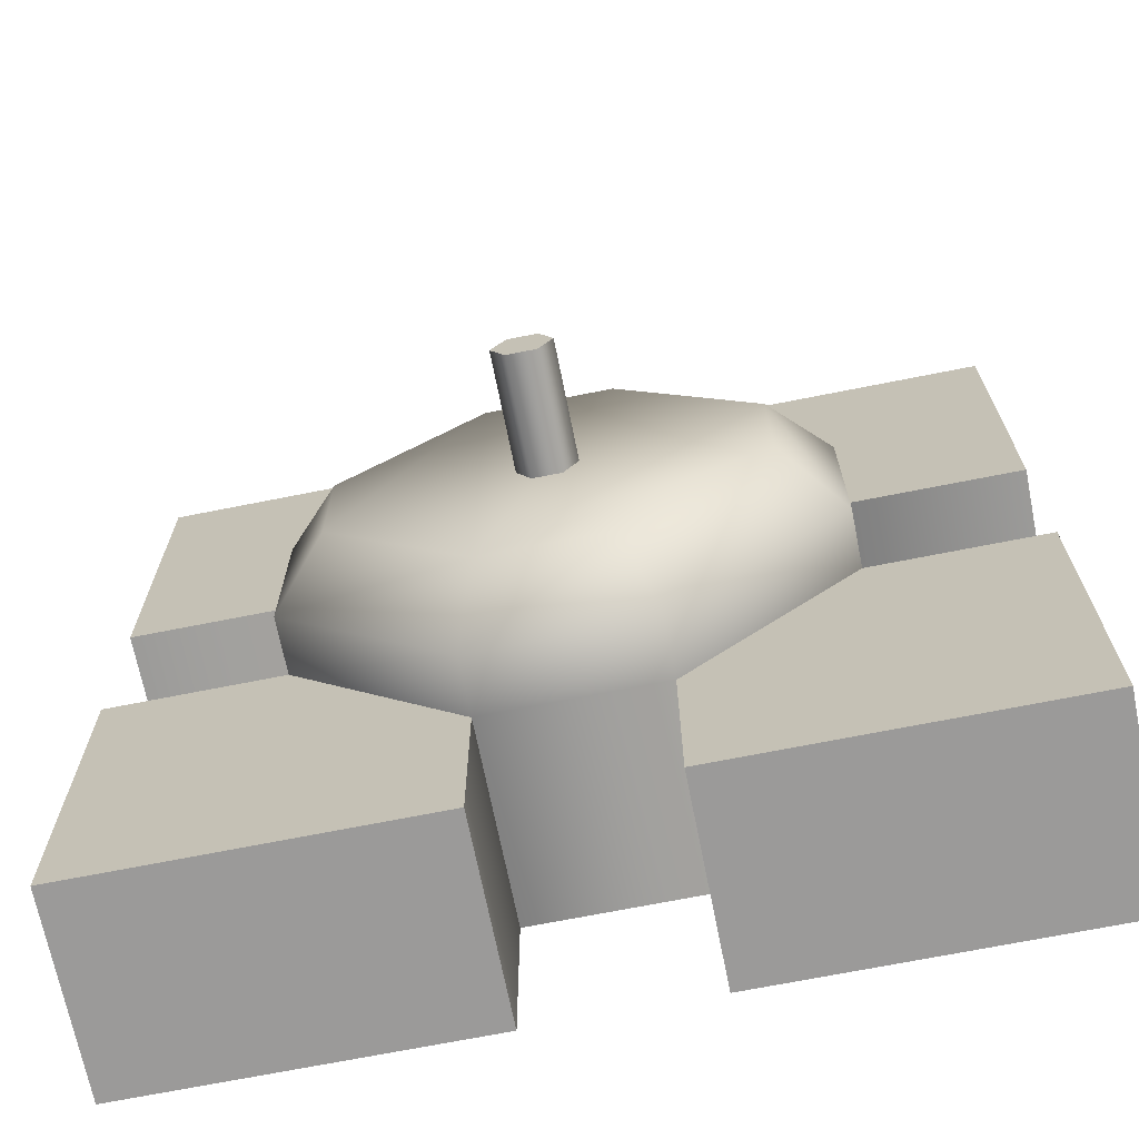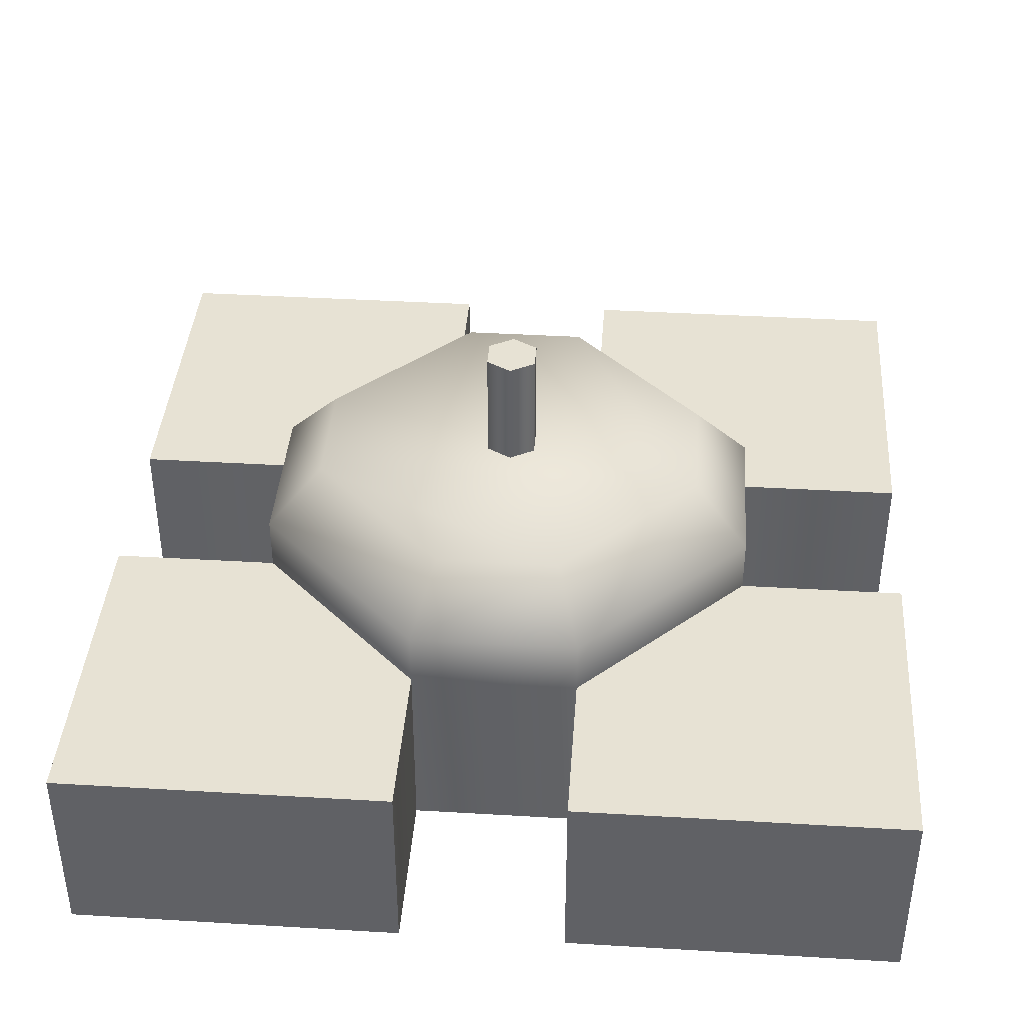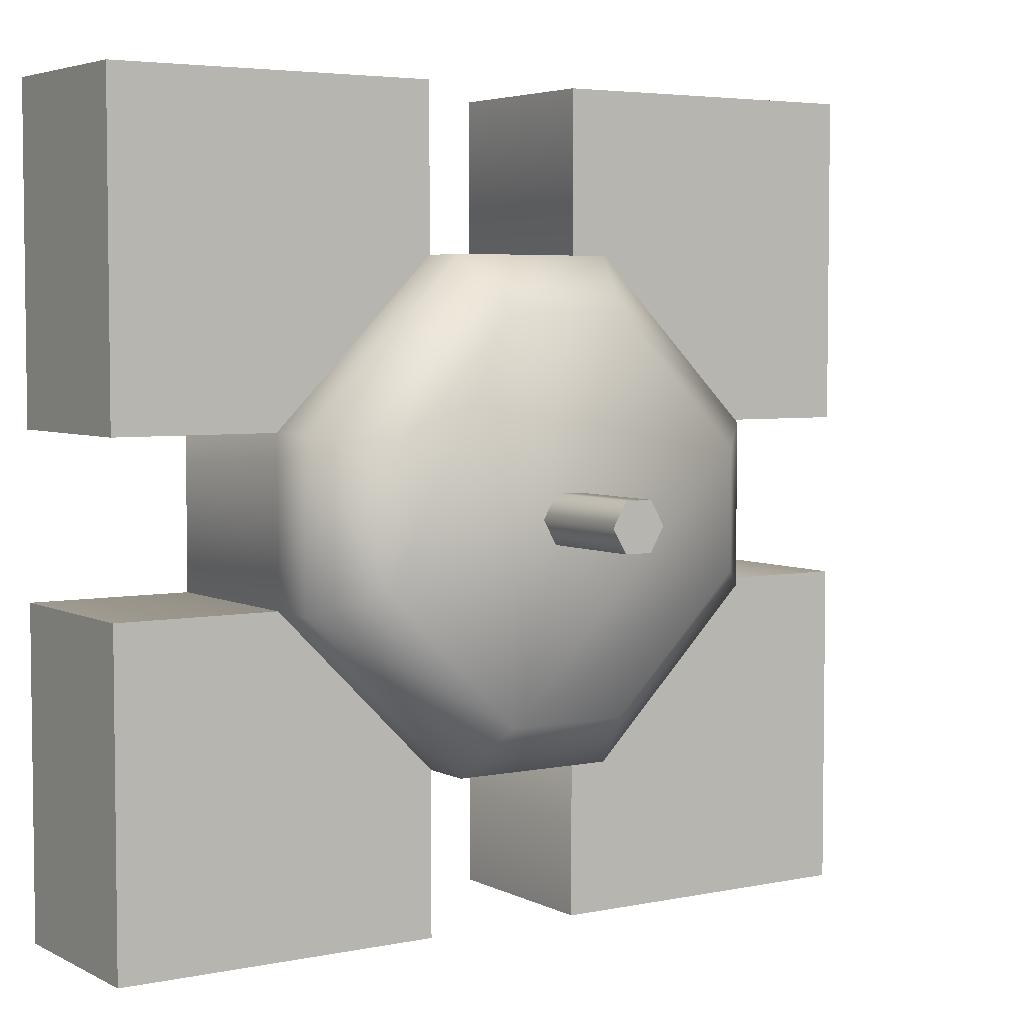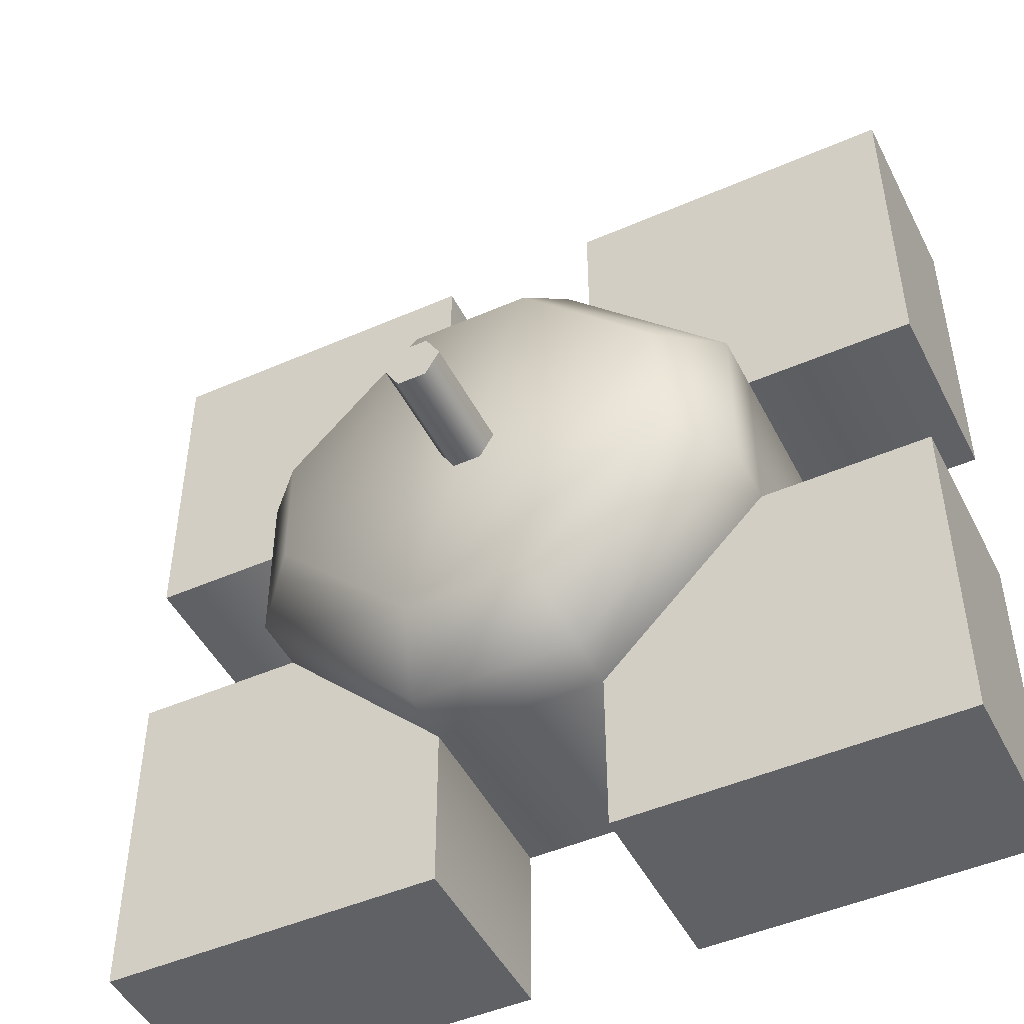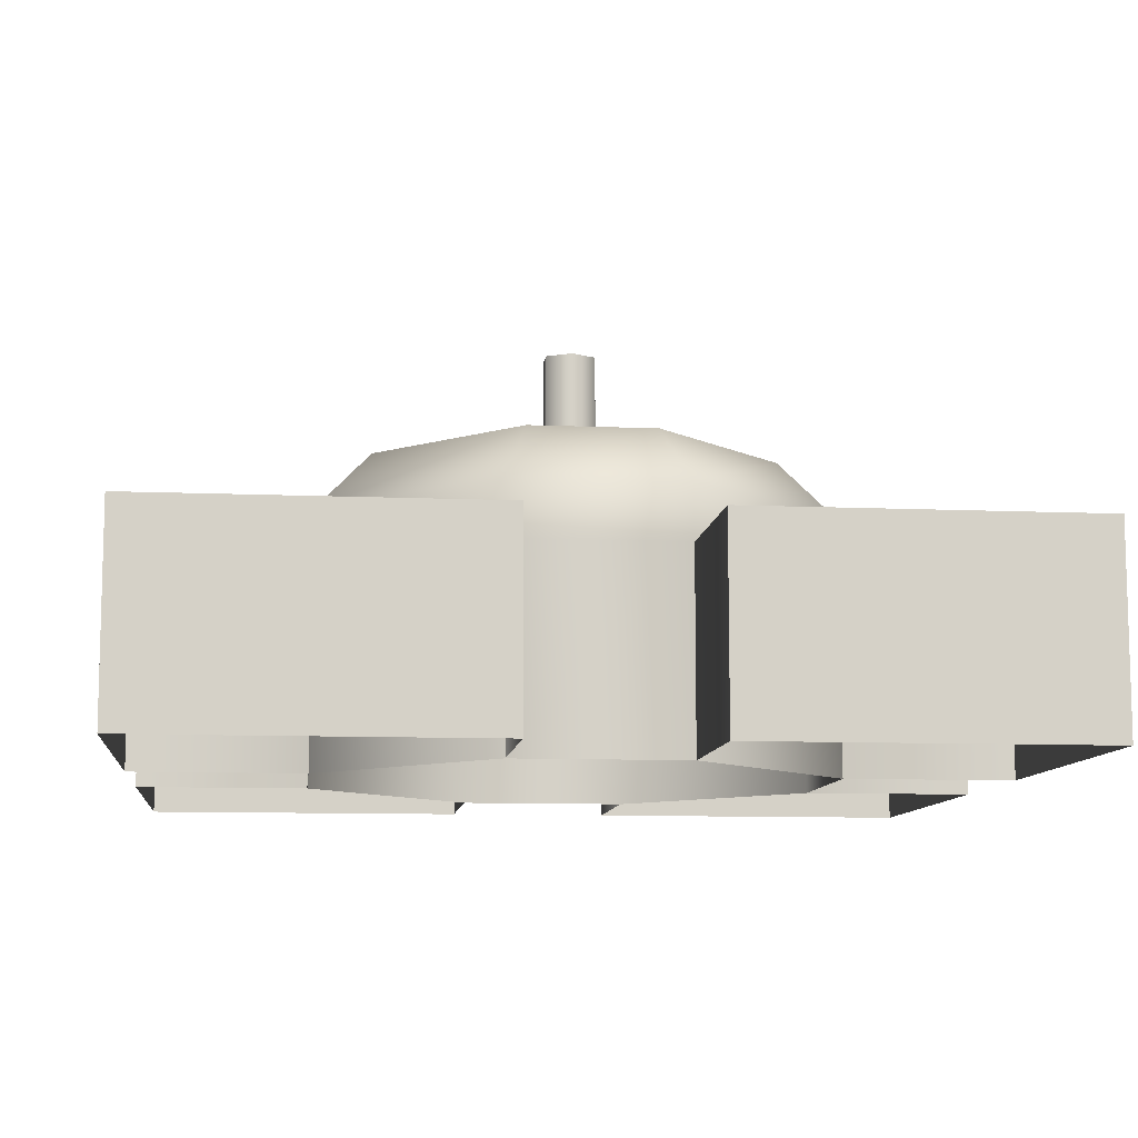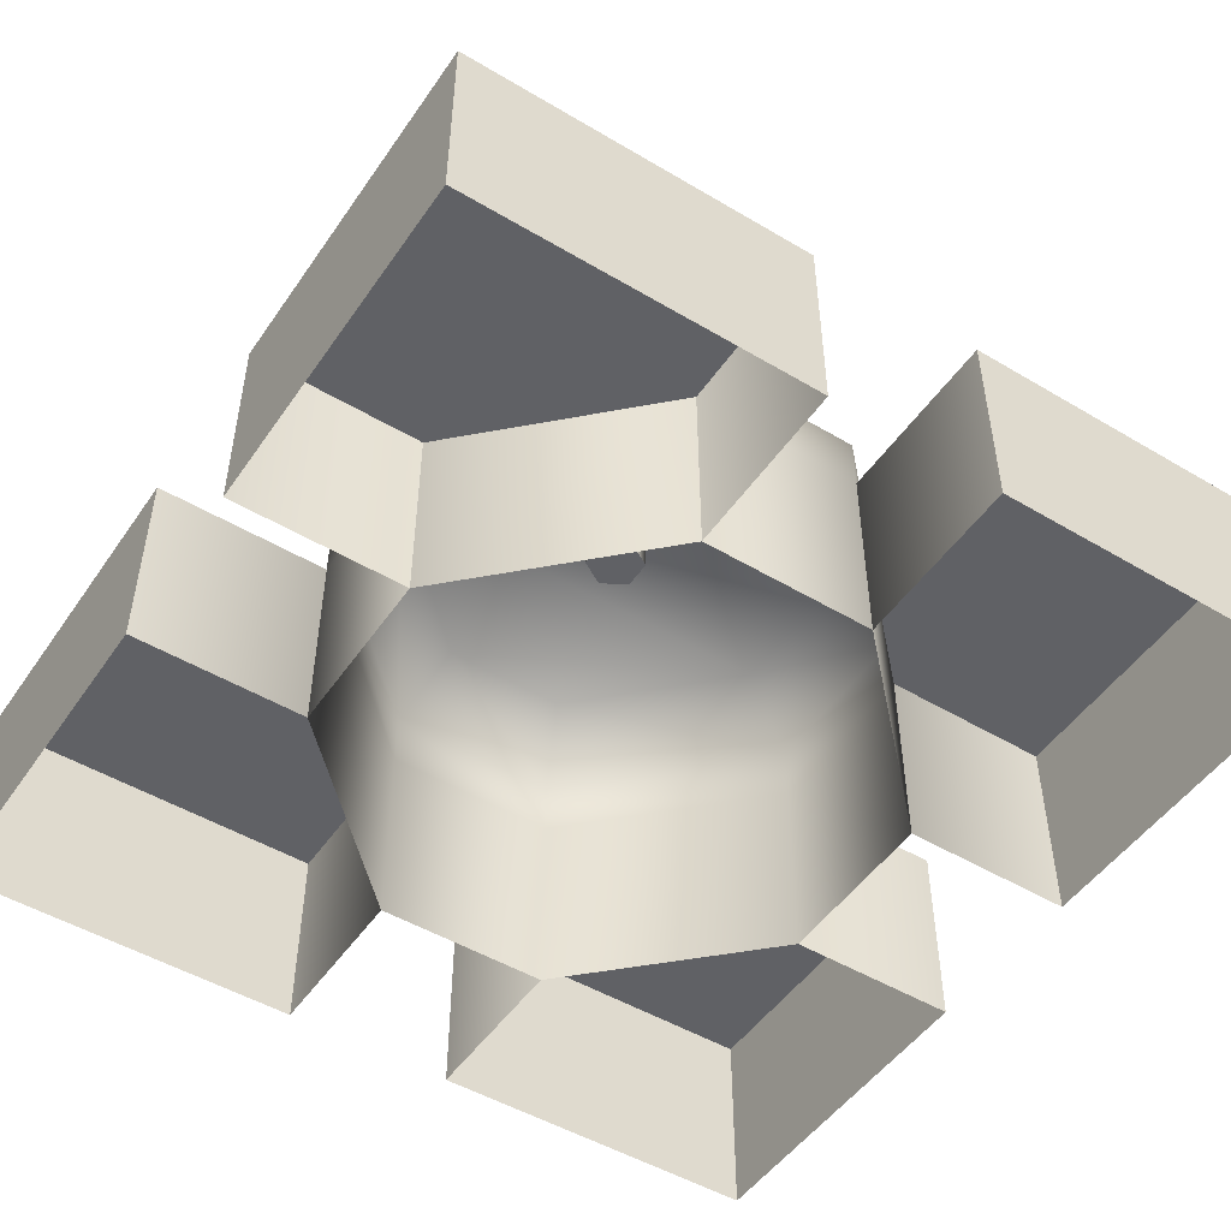
<metadata>
{"format":"obj","ext":"obj","renderer":"f3d","projection":"perspective","resolution":1024,"background":"white","views":[{"elev":-69.5,"azim":-168.7,"up":"+Z"},{"elev":39.8,"azim":94.2,"up":"+Y"},{"elev":4.5,"azim":146.7,"up":"+Z"},{"elev":-47.7,"azim":-153.8,"up":"+Z"},{"elev":-9.8,"azim":-96.4,"up":"+Y"},{"elev":-49.6,"azim":-123.3,"up":"+Y"}]}
</metadata>
<code>
g water_PZL_piece
v -75 57.44 -25
v -25 57.44 -75
v -25 57.44 -125
v -125 57.44 -25
v -125 57.44 -125
v 25 57.44 -75
v 75 57.44 -25
v 125 57.44 -25
v 25 57.44 -125
v 125 57.44 -125
v -25 57.44 125
v -125 57.44 25
v -125 57.44 125
v 125 57.44 25
v 75 57.44 25
v 25 57.44 125
v 25 57.44 75
v -25 57.44 75
v -75 57.44 25
v 125 57.44 125
f 3 1 2
f 1 3 4
f 5 4 3
f 8 6 7
f 6 8 9
f 10 9 8
f 12 18 19
f 18 12 11
f 13 11 12
f 16 15 17
f 15 16 14
f 20 14 16
v -125 57.44 25
v -125 -0.4045 25
v -125 -0.4045 125
v -125 57.44 125
v -75 57.44 -25
v -75 -0.4045 -25
v -25 -0.4045 -75
v -25 57.44 125
v -25 -0.4045 125
v -25 -0.4045 75
v -75 -0.4045 25
v -75 57.44 25
v -25 57.44 75
v -25 57.44 75
v -125 -0.4045 25
v -125 57.44 25
v -75 57.44 25
v -75 -0.4045 25
v -25 57.44 -75
v -25 -0.4045 -75
v -25 -0.4045 -125
v -25 57.44 -125
v -25 -0.4045 75
v 75 -0.4045 25
v 75 57.44 25
v 125 57.44 25
v 125 -0.4045 25
v 25 -0.4045 75
v 25 57.44 75
v 75 57.44 25
v 75 -0.4045 25
v 25 -0.4045 125
v 25 57.44 125
v 25 57.44 75
v 25 -0.4045 75
v -25 57.44 -75
v -125 57.44 -25
v -125 -0.4045 -25
v -75 -0.4045 -25
v -75 57.44 -25
v -125 57.44 125
v -125 -0.4045 125
v -25 -0.4045 125
v 25 -0.4045 -75
v 25 57.44 -75
v 25 57.44 -125
v 125 -0.4045 -25
v 125 57.44 -25
v 75 57.44 -25
v 75 -0.4045 -25
v -25 57.44 125
v 25 57.44 125
v 25 -0.4045 125
v 125 -0.4045 125
v 125 57.44 125
v 125 57.44 125
v 125 -0.4045 125
v 125 -0.4045 25
v 125 57.44 25
v 125 57.44 -25
v 125 -0.4045 -25
v 125 -0.4045 -125
v 125 57.44 -125
v 125 57.44 -125
v 125 -0.4045 -125
v 25 -0.4045 -125
v 25 57.44 -125
v 25 -0.4045 -125
v 75 -0.4045 -25
v 75 57.44 -25
v 25 57.44 -75
v 25 -0.4045 -75
v -125 -0.4045 -25
v -125 57.44 -25
v -125 57.44 -125
v -125 -0.4045 -125
v -125 -0.4045 -125
v -125 57.44 -125
v -25 57.44 -125
v -25 -0.4045 -125
f 23 21 22
f 21 23 24
f 27 25 26
f 25 27 56
f 30 28 29
f 28 30 34
f 33 31 32
f 31 33 43
f 37 35 36
f 35 37 38
f 41 39 40
f 39 41 42
f 46 44 45
f 44 46 47
f 50 48 49
f 48 50 51
f 54 52 53
f 52 54 55
f 59 57 58
f 57 59 60
f 63 61 62
f 61 63 71
f 66 64 65
f 64 66 88
f 69 67 68
f 67 69 70
f 74 72 73
f 72 74 75
f 78 76 77
f 76 78 79
f 82 80 81
f 80 82 83
f 86 84 85
f 84 86 87
f 91 89 90
f 89 91 92
f 95 93 94
f 93 95 96
f 99 97 98
f 97 99 100
v 4.207 125.5 7.286
v -4.207 125.5 7.286
v -4.207 84.66 7.286
v -4.207 125.5 7.286
v -8.414 125.5 6e-06
v -8.414 84.66 4e-06
v -8.414 125.5 6e-06
v -4.207 125.5 -7.286
v -4.207 84.66 -7.286
v -8.414 84.66 4e-06
v -4.207 125.5 -7.286
v 4.207 125.5 -7.286
v 4.207 84.66 -7.286
v -4.207 84.66 -7.286
v 4.207 125.5 -7.286
v 8.414 125.5 5e-06
v 8.414 84.66 3e-06
v 4.207 84.66 -7.286
v 8.414 125.5 5e-06
v 4.207 125.5 7.286
v 4.207 84.66 7.286
v 8.414 84.66 3e-06
v 4.207 84.66 7.286
v -4.207 84.66 -7.286
v 4.207 84.66 -7.286
v -8.414 84.66 4e-06
v -4.207 84.66 7.286
v 4.207 84.66 7.286
v -4.207 84.66 7.286
v 8.414 84.66 3e-06
f 103 101 102
f 101 103 123
f 126 128 129
f 128 126 125
f 124 125 126
f 125 130 128
f 106 104 105
f 104 106 127
f 109 107 108
f 107 109 110
f 113 111 112
f 111 113 114
f 117 115 116
f 115 117 118
f 121 119 120
f 119 121 122
v -8.414 125.5 6e-06
v -4.207 125.5 7.286
v 4.207 125.5 7.286
v 4.207 125.5 -7.286
v -4.207 125.5 -7.286
v 8.414 125.5 5e-06
f 135 131 134
f 133 131 132
f 131 133 134
f 136 134 133
v -25 57.44 75
v -75 57.44 25
v -75 -0.4045 25
v -25 -0.4045 -75
v -75 -0.4045 -25
v -75 57.44 -25
v -25 -0.4045 75
v -25 57.44 -75
v 75 57.44 25
v 25 57.44 75
v 25 -0.4045 75
v 75 -0.4045 -25
v 25 -0.4045 -75
v 25 57.44 -75
v 75 57.44 -25
v 75 -0.4045 25
f 139 137 138
f 137 139 143
f 142 140 141
f 140 142 144
f 147 145 146
f 145 147 152
f 150 148 149
f 148 150 151
v -75 57.44 25
v -75 57.44 -25
v -75 -0.4045 -25
v -75 -0.4045 25
v 25 57.44 75
v -25 57.44 75
v -25 -0.4045 75
v 25 -0.4045 75
v 25 -0.4045 -75
v -25 -0.4045 -75
v -25 57.44 -75
v 25 57.44 -75
v 75 -0.4045 25
v 75 -0.4045 -25
v 75 57.44 -25
v 75 57.44 25
f 155 153 154
f 153 155 156
f 159 157 158
f 157 159 160
f 163 161 162
f 161 163 164
f 167 165 166
f 165 167 168
v 18.23 91.74 58.65
v 58.65 91.74 18.23
v 58.65 91.74 -18.23
v 18.23 91.74 -58.65
v -18.23 91.74 -58.65
v -58.65 91.74 -18.23
v -58.65 91.74 18.23
v -18.23 91.74 58.65
f 174 172 173
f 172 174 175
f 175 176 172
f 169 172 176
f 172 169 171
f 170 171 169
v 75 73.89 25
v 25 73.89 75
v 25 57.44 75
v -75 57.44 25
v -25 57.44 75
v -25 73.89 75
v -75 57.44 -25
v -75 57.44 25
v -75 73.89 25
v -75 73.89 25
v -25 57.44 75
v 25 57.44 75
v 25 73.89 75
v 75 57.44 -25
v 25 57.44 -75
v 25 73.89 -75
v -25 73.89 -75
v 25 73.89 -75
v 25 57.44 -75
v -25 57.44 -75
v -75 73.89 -25
v -25 73.89 -75
v -25 57.44 -75
v -75 57.44 -25
v 75 57.44 25
v 75 57.44 -25
v 75 73.89 -25
v 75 73.89 25
v 75 57.44 25
v -25 73.89 75
v -75 73.89 -25
v 75 73.89 -25
f 179 177 178
f 177 179 205
f 182 180 181
f 180 182 186
f 185 183 184
f 183 185 207
f 189 187 188
f 187 189 206
f 192 190 191
f 190 192 208
f 195 193 194
f 193 195 196
f 199 197 198
f 197 199 200
f 203 201 202
f 201 203 204
v -25 73.89 75
v 25 73.89 75
v 18.23 91.74 58.65
v -75 73.89 -25
v -75 73.89 25
v -58.65 91.74 18.23
v -18.23 91.74 58.65
v -58.65 91.74 18.23
v -75 73.89 25
v 58.65 91.74 18.23
v 18.23 91.74 58.65
v 25 73.89 75
v 25 73.89 -75
v -25 73.89 -75
v -18.23 91.74 -58.65
v 18.23 91.74 -58.65
v -25 73.89 -75
v -75 73.89 -25
v -58.65 91.74 -18.23
v -18.23 91.74 -58.65
v -25 73.89 75
v -18.23 91.74 58.65
v 75 73.89 -25
v 25 73.89 -75
v 18.23 91.74 -58.65
v 58.65 91.74 -18.23
v 75 73.89 25
v 75 73.89 -25
v 58.65 91.74 -18.23
v 58.65 91.74 18.23
v 75 73.89 25
v -58.65 91.74 -18.23
f 211 209 210
f 209 211 230
f 214 212 213
f 212 214 240
f 217 215 216
f 215 217 229
f 220 218 219
f 218 220 239
f 223 221 222
f 221 223 224
f 227 225 226
f 225 227 228
f 233 231 232
f 231 233 234
f 237 235 236
f 235 237 238

</code>
